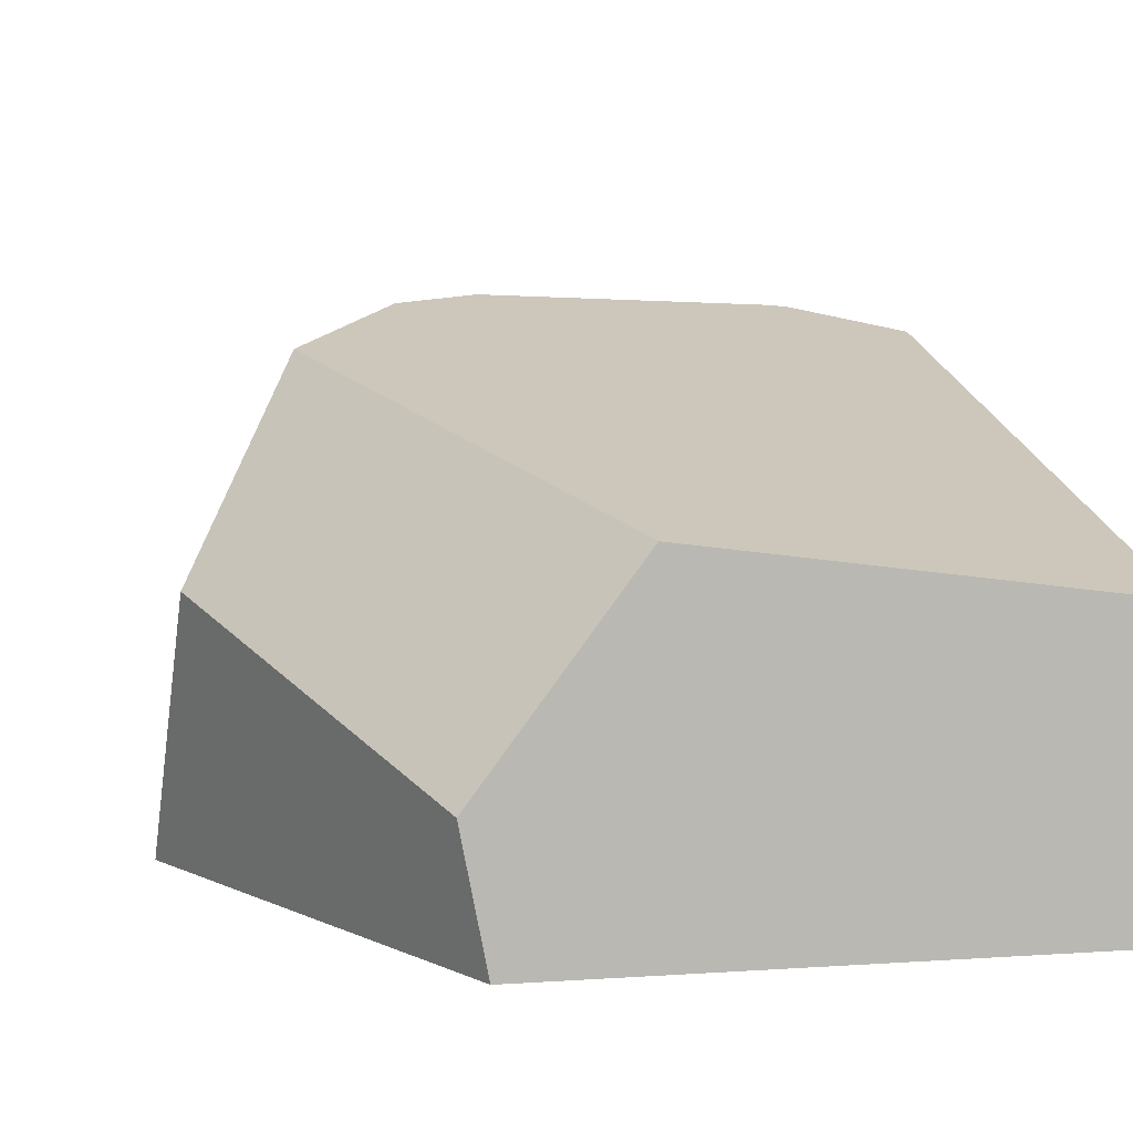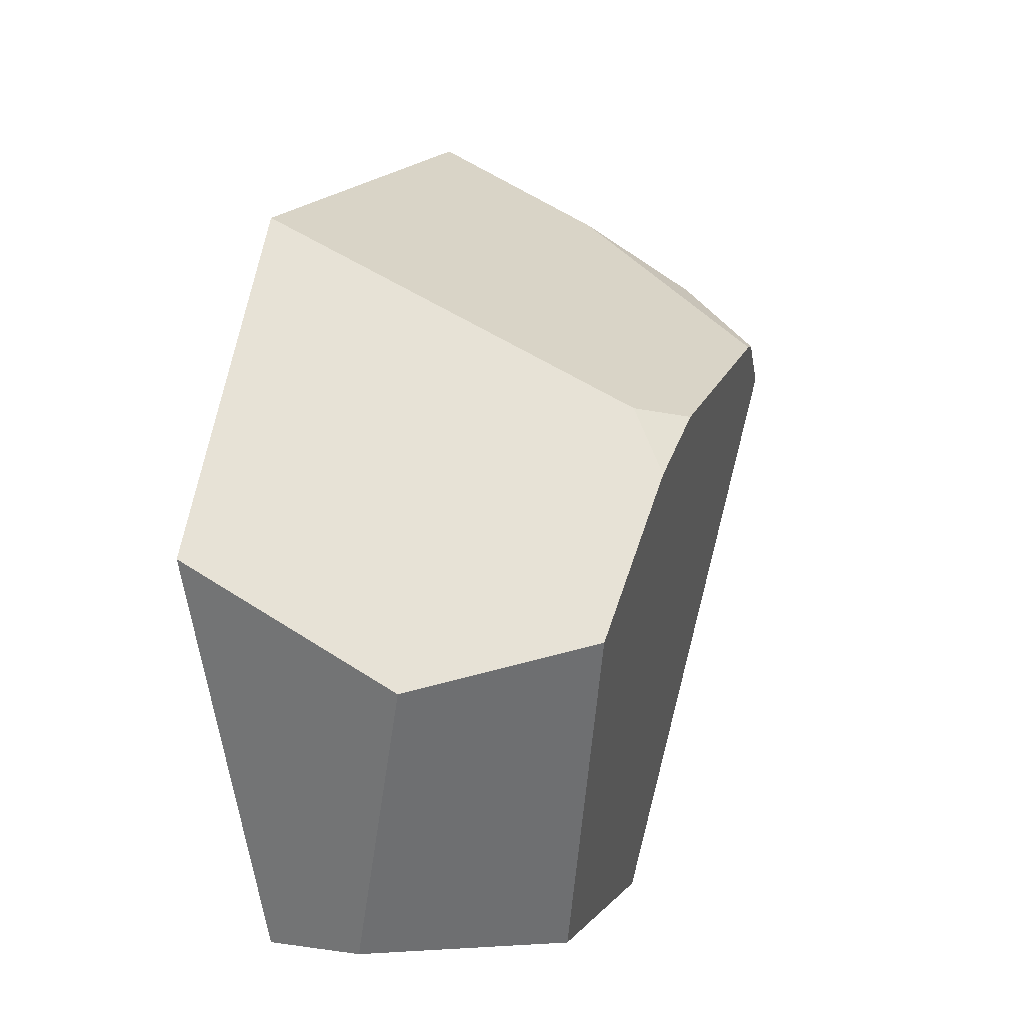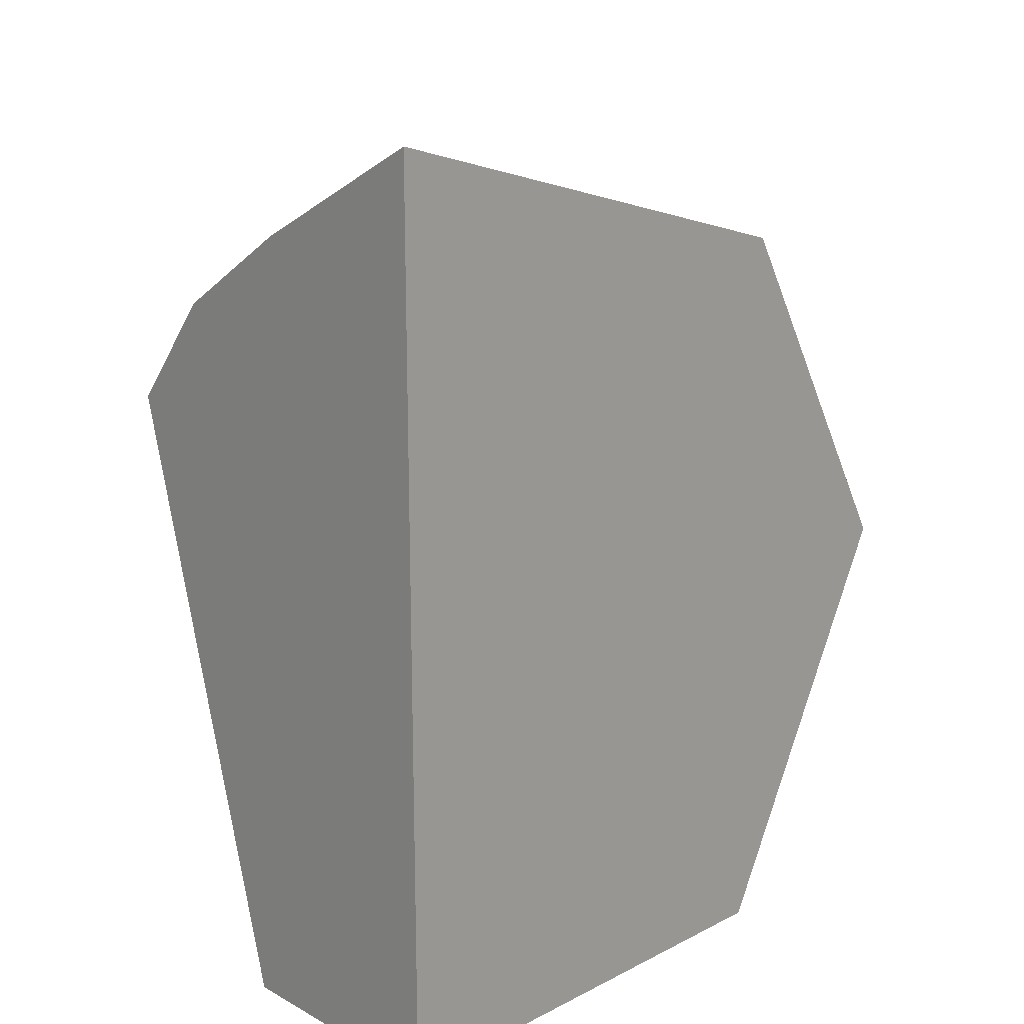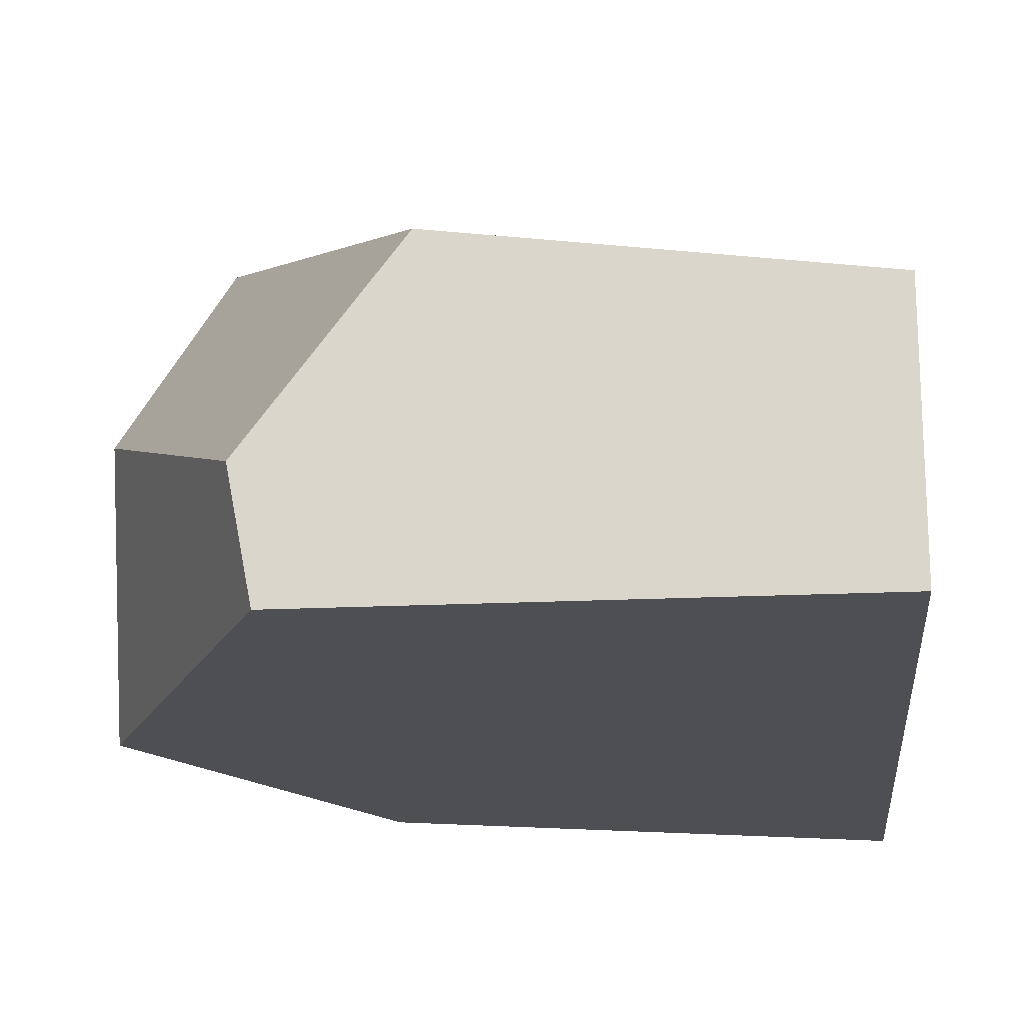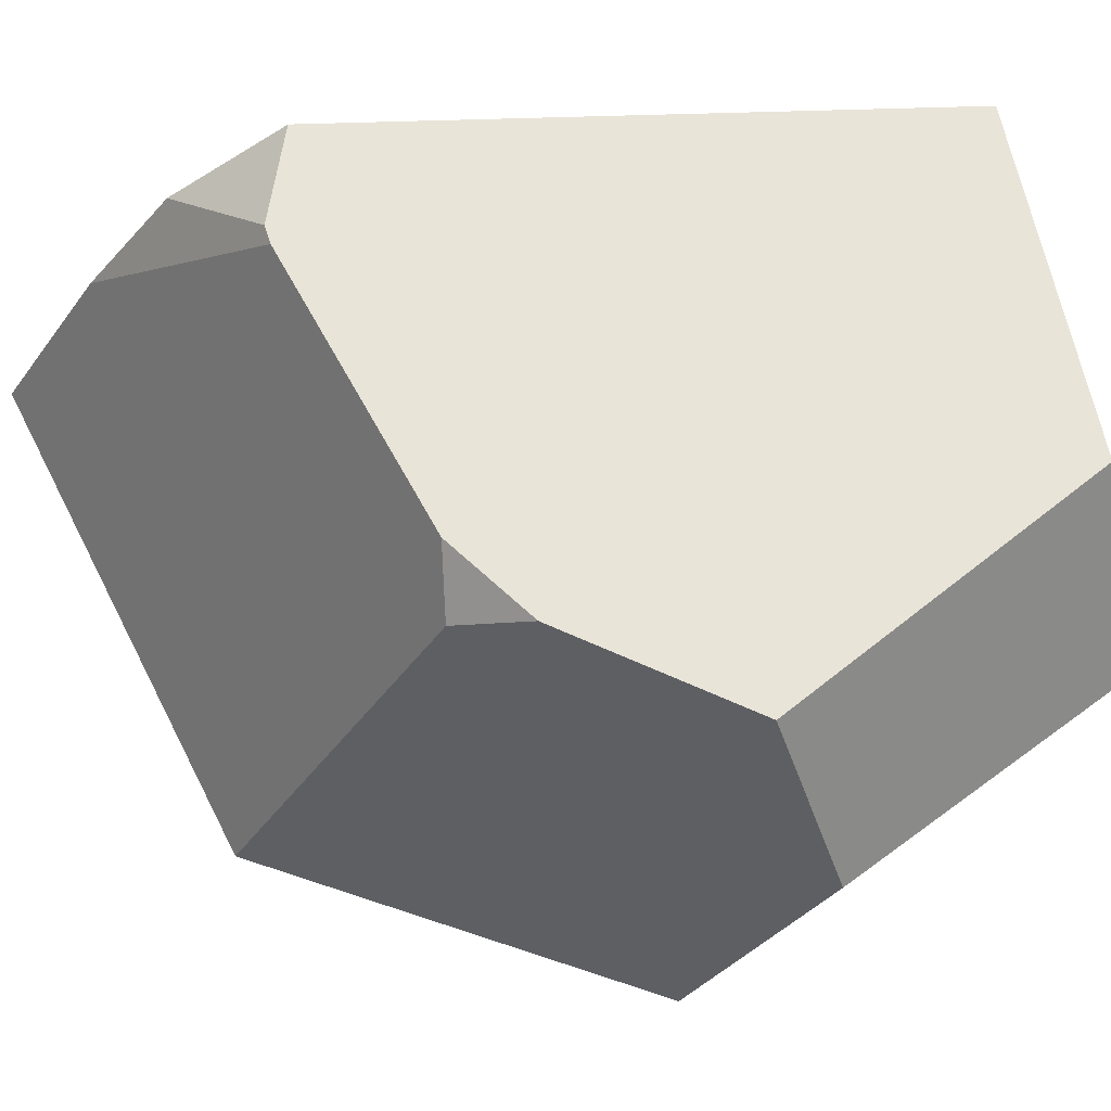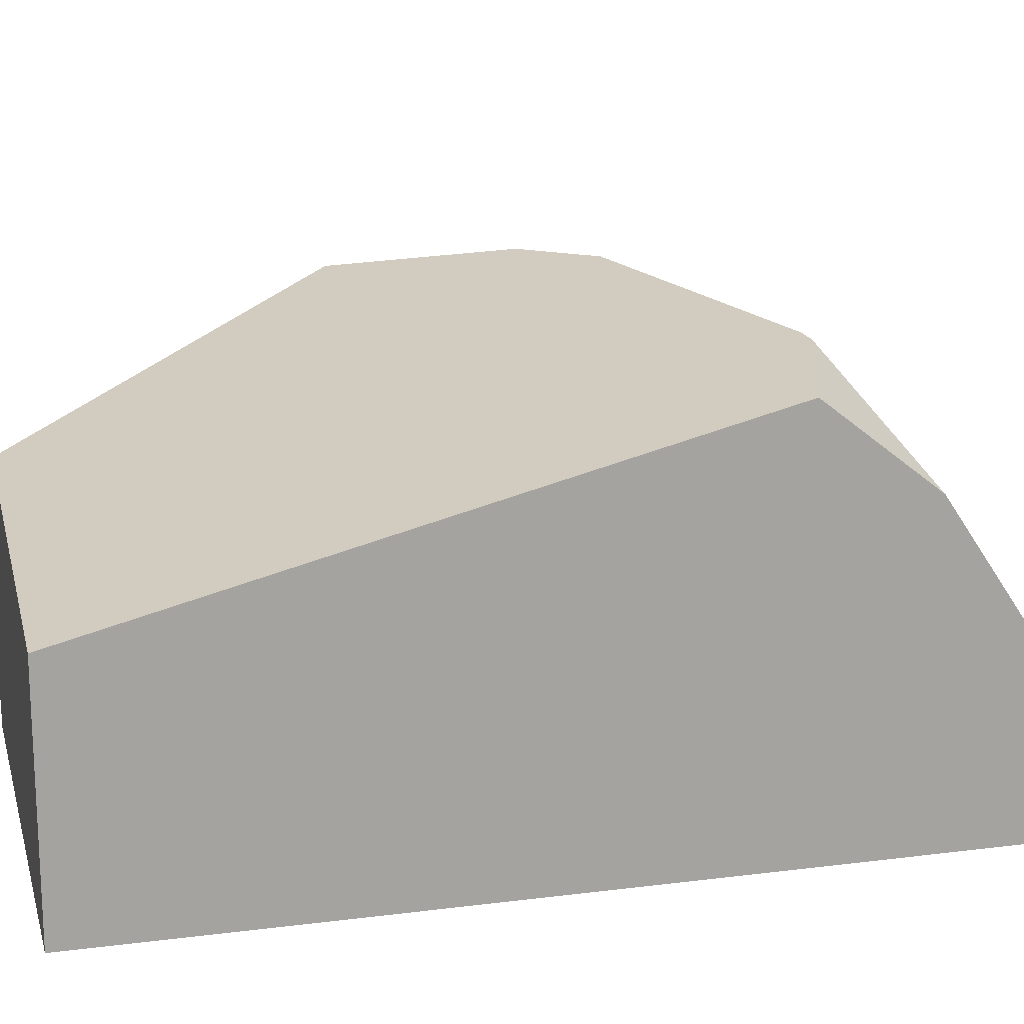
<metadata>
{"format":"obj","ext":"obj","renderer":"f3d","projection":"perspective","resolution":1024,"background":"white","views":[{"elev":7.3,"azim":168.6,"up":"+Y"},{"elev":0.1,"azim":111.4,"up":"+Z"},{"elev":18.3,"azim":-44.1,"up":"+Z"},{"elev":-18.2,"azim":-174.4,"up":"+Y"},{"elev":68.0,"azim":79.6,"up":"+Y"},{"elev":16.9,"azim":-104.4,"up":"+Y"}]}
</metadata>
<code>
v -0.2467 -0.149 0.4638
v -0.2467 -0.149 -0.3425
v 0.1799 -0.149 -0.3425
v 0.3534 -0.149 0.0203
v 0.1793 -0.149 0.3363
v 0.1799 -0.149 -0.3425
v -0.2467 -0.149 -0.3425
v -0.2467 0.06638 -0.3425
v 0.08002 0.1102 -0.3425
v 0.1996 -0.04862 -0.3425
v -0.2467 0.06638 -0.3425
v -0.2467 -0.149 -0.3425
v -0.2467 -0.149 0.4638
v -0.2467 0.01694 0.3726
v -0.2467 0.1275 0.2985
v -0.2467 0.2039 0.2011
v 0.2598 0.2085 -0.04916
v 0.08002 0.1102 -0.3425
v -0.2467 0.06638 -0.3425
v -0.2467 0.2039 0.2011
v -0.1579 0.2229 0.2292
v -0.1415 0.2246 0.2271
v 0.1036 0.2371 0.1469
v 0.172 0.2329 0.09386
v 0.1996 -0.04862 -0.3425
v 0.08002 0.1102 -0.3425
v 0.2598 0.2085 -0.04916
v 0.3399 0.05399 -0.09109
v 0.3534 -0.149 0.0203
v 0.1799 -0.149 -0.3425
v 0.1996 -0.04862 -0.3425
v 0.3399 0.05399 -0.09109
v -0.1579 0.2229 0.2292
v -0.2467 0.2039 0.2011
v -0.2467 0.1275 0.2985
v -0.1415 0.2246 0.2271
v -0.1579 0.2229 0.2292
v -0.2467 0.1275 0.2985
v -0.2467 0.01694 0.3726
v -0.2467 -0.149 0.4638
v 0.1793 -0.149 0.3363
v 0.1517 0.1991 0.1534
v 0.1036 0.2371 0.1469
v -0.1415 0.2246 0.2271
v -0.2467 0.01694 0.3726
v 0.3534 -0.149 0.0203
v 0.3399 0.05399 -0.09109
v 0.2598 0.2085 -0.04916
v 0.172 0.2329 0.09386
v 0.1517 0.1991 0.1534
v 0.1793 -0.149 0.3363
v 0.1036 0.2371 0.1469
v 0.1517 0.1991 0.1534
v 0.172 0.2329 0.09386
f 6 7 8 9 10
f 25 26 27 28
f 29 30 31 32
f 17 18 19 20 21 22 23 24
f 1 2 3 4 5
f 46 47 48 49 50 51
f 11 12 13 14 15 16
f 52 53 54
f 33 34 35
f 36 37 38 39
f 40 41 42 43 44 45

</code>
